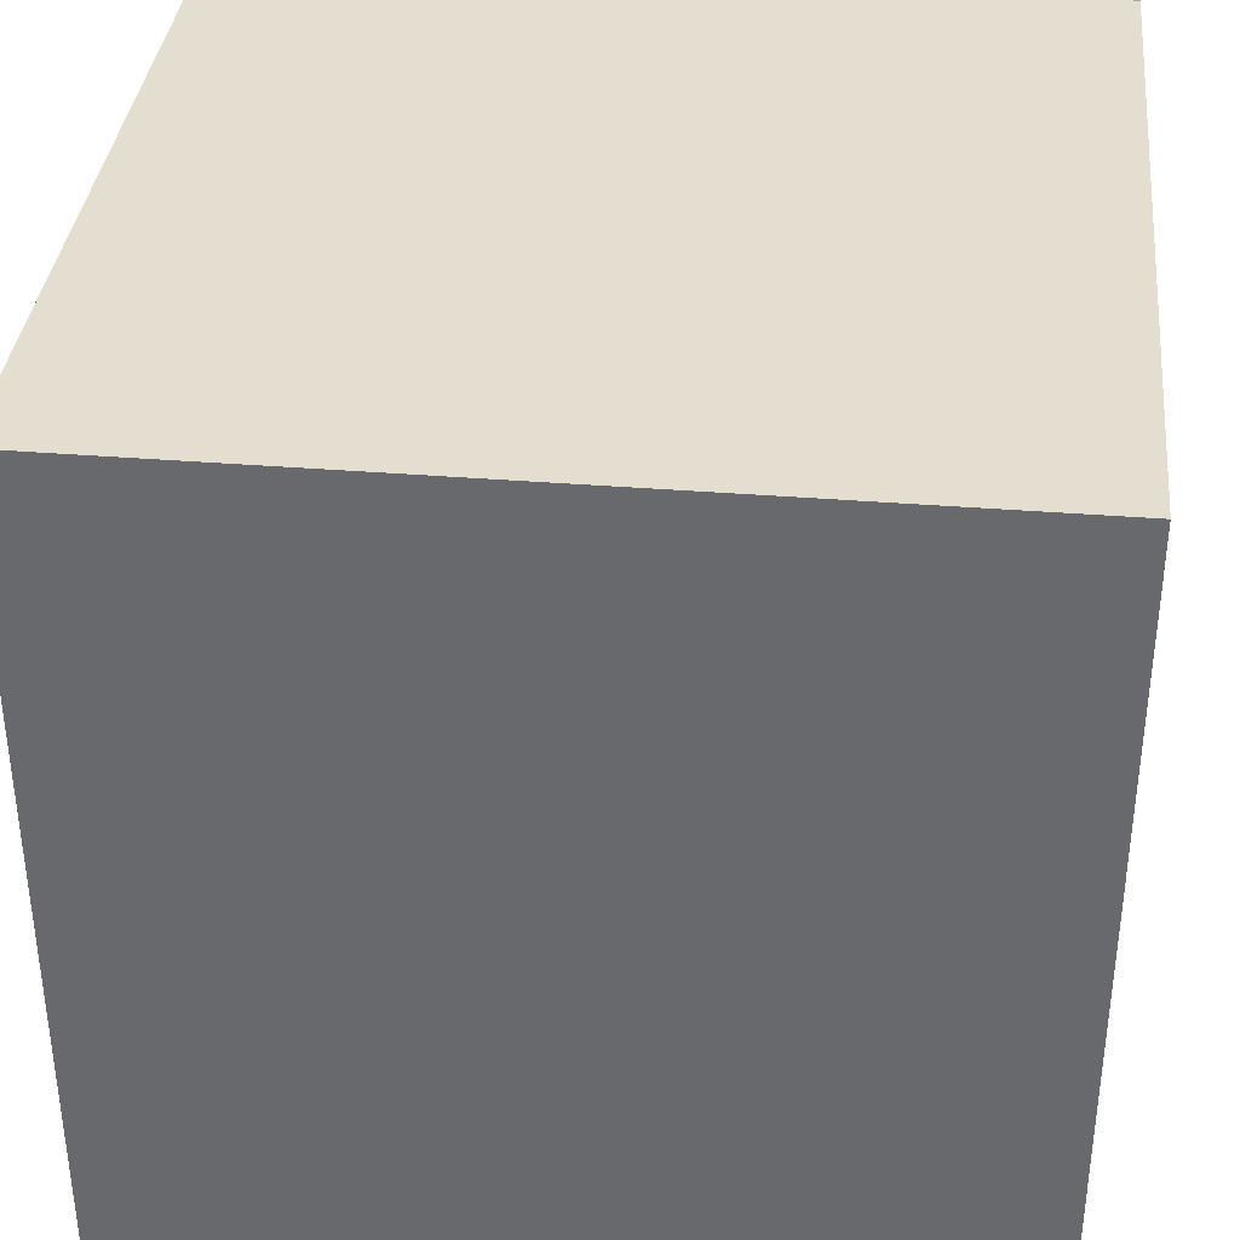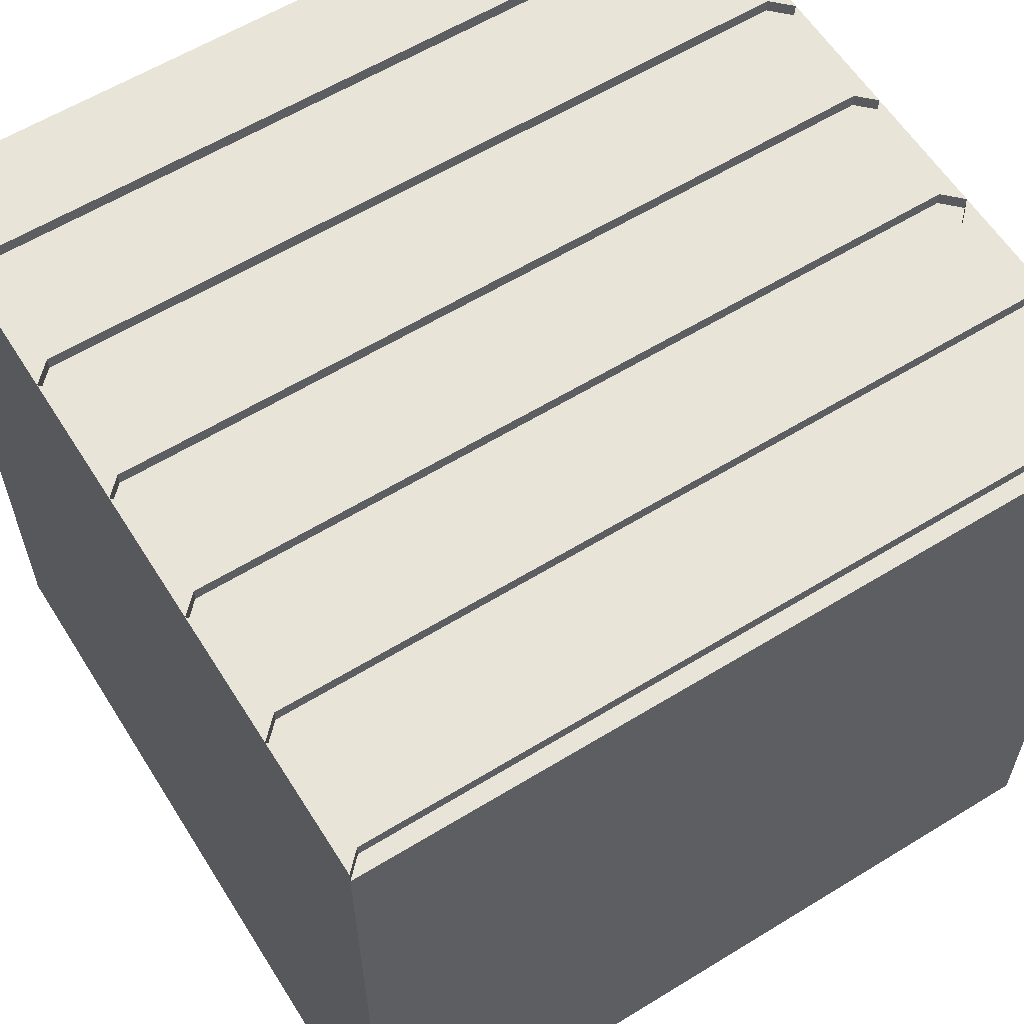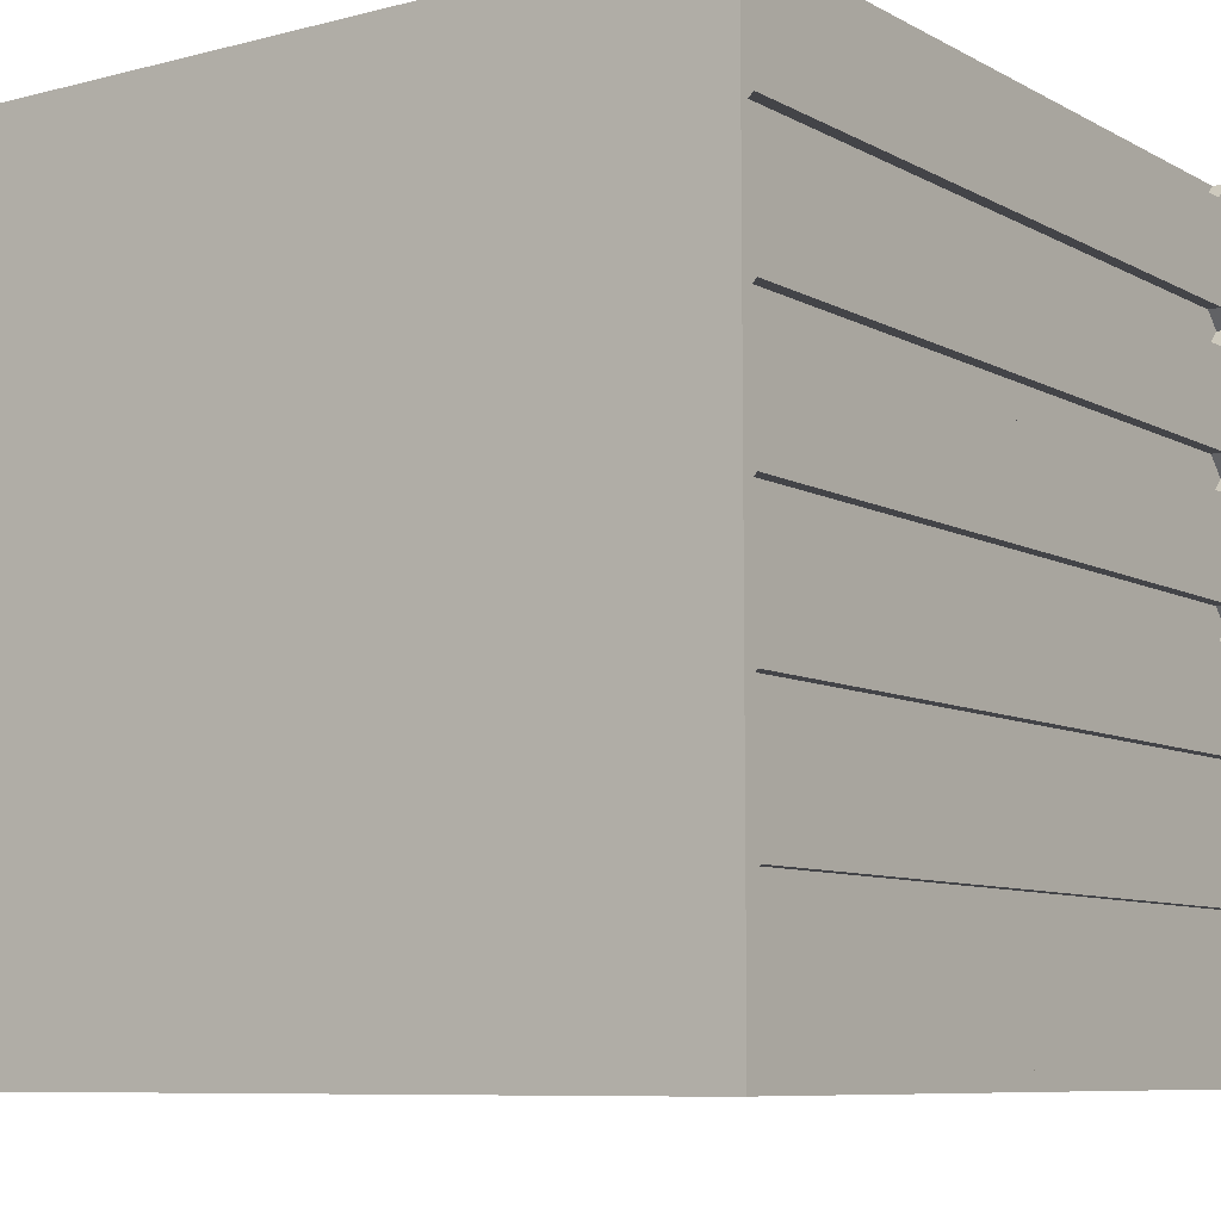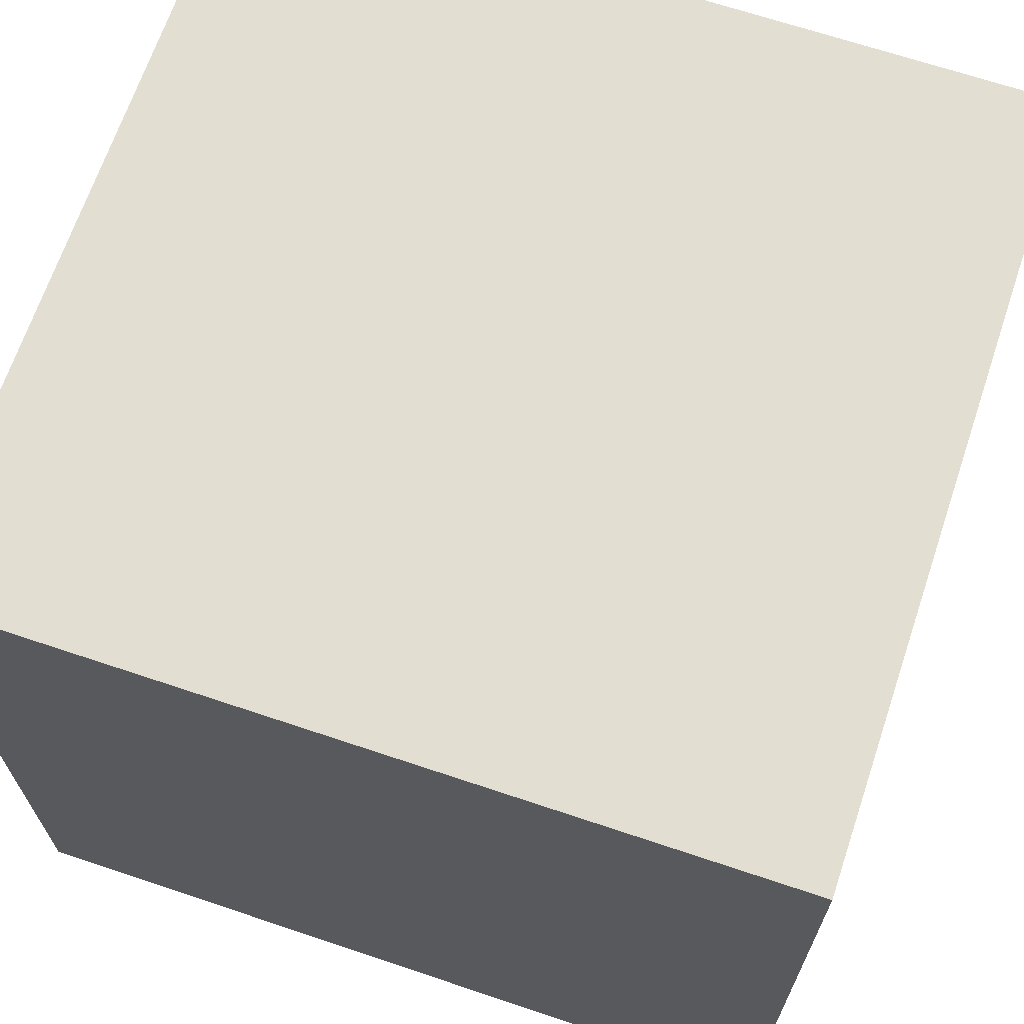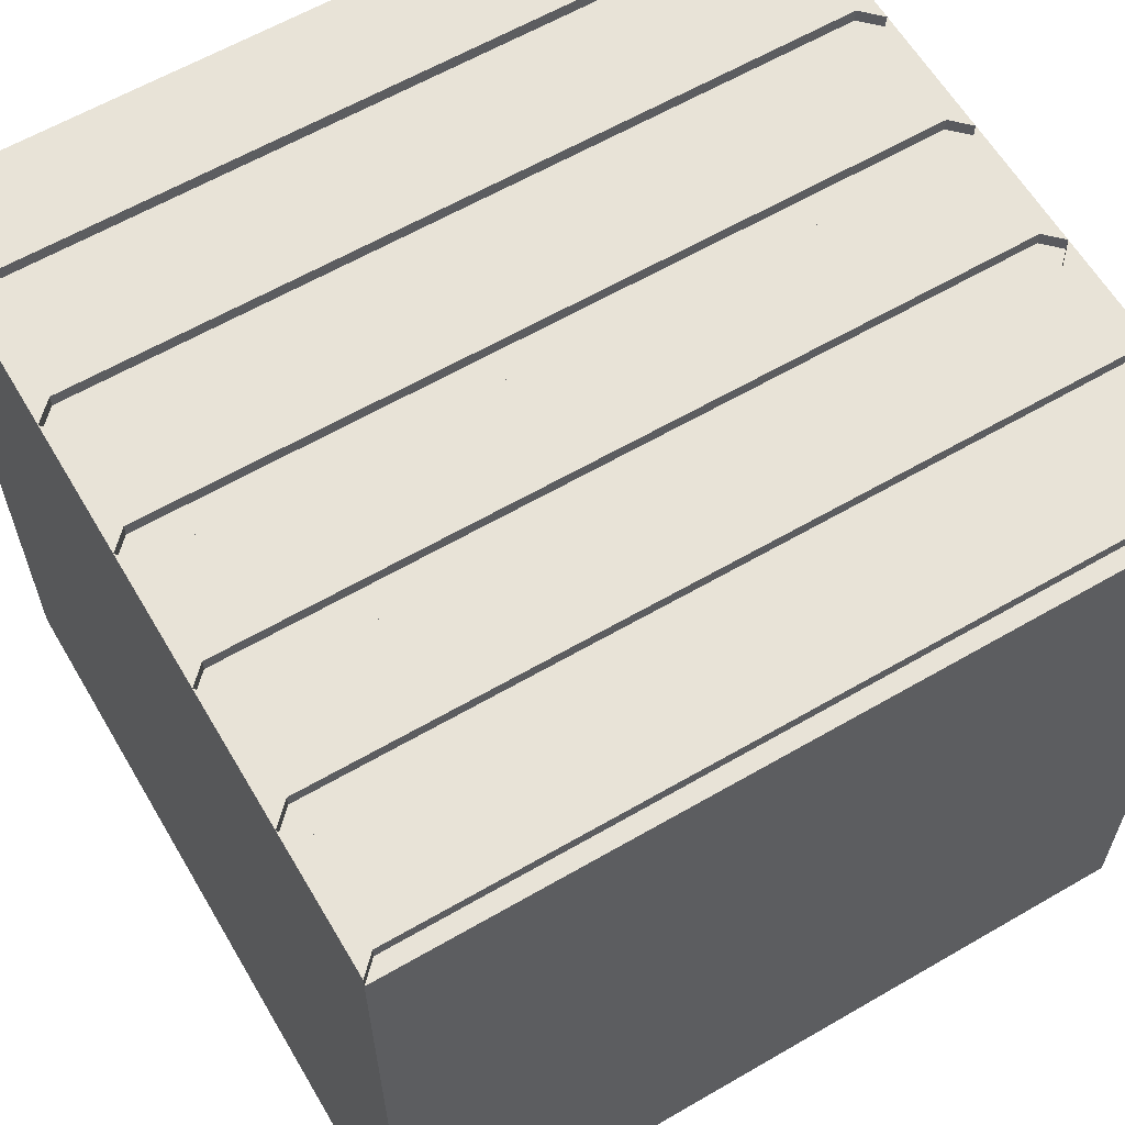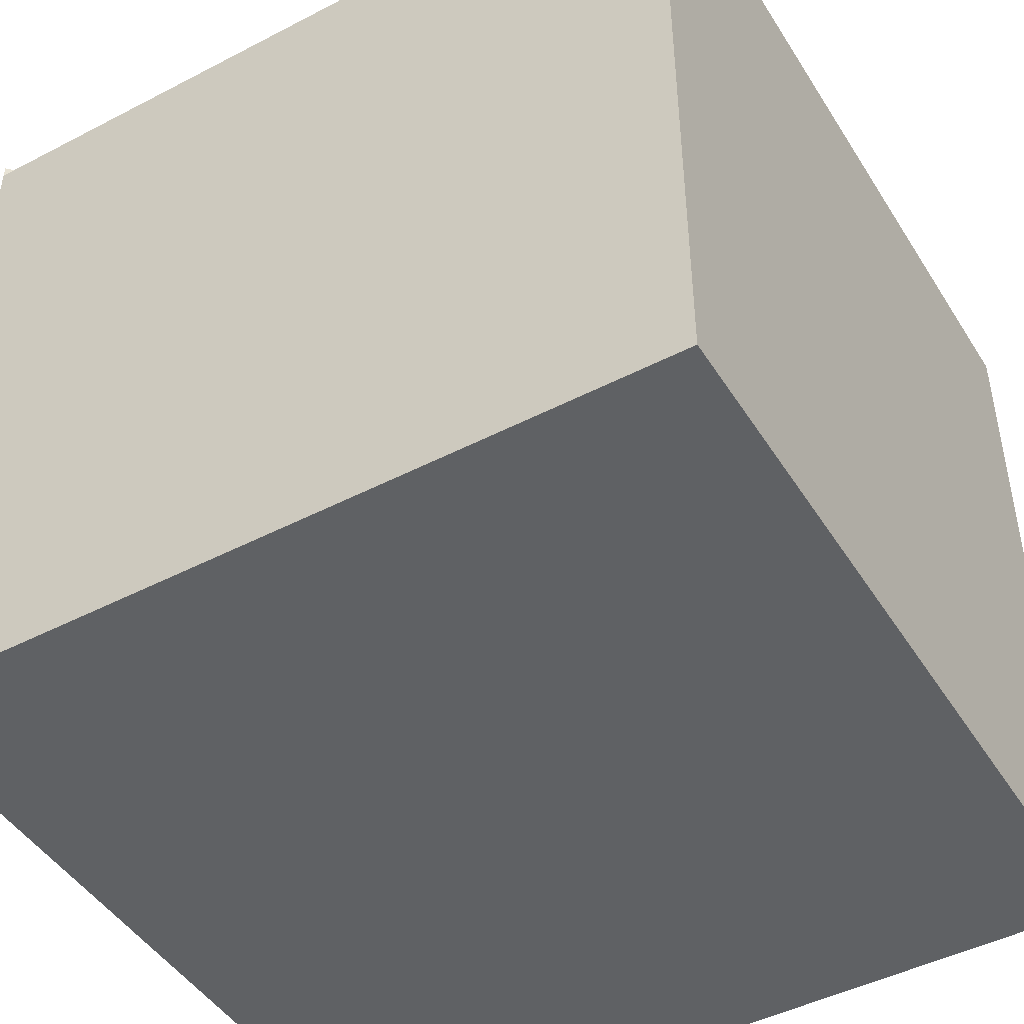
<metadata>
{"format":"obj","ext":"obj","renderer":"f3d","projection":"perspective","resolution":1024,"background":"white","views":[{"elev":36.5,"azim":6.0,"up":"+Z"},{"elev":60.0,"azim":-32.1,"up":"+Y"},{"elev":-8.2,"azim":125.2,"up":"+Z"},{"elev":67.6,"azim":18.6,"up":"+Z"},{"elev":61.7,"azim":149.5,"up":"+Y"},{"elev":-46.4,"azim":30.6,"up":"+Y"}]}
</metadata>
<code>
o Cube
v 1 1.226 -1
v 1 -0.6965 -1
v 0.9583 1.226 0.9583
v 1 -0.6965 1
v -1 1.226 -1
v -1 -0.6965 -1
v -0.9583 1.226 0.9583
v -1 -0.6965 1
v -1 -0.6965 -0.6667
v -1 -0.6965 -0.3333
v -1 -0.6965 0
v -1 -0.6965 0.3333
v -1 -0.6965 0.6667
v 0.9518 1.226 -0.6185
v 0.9583 1.226 -0.2916
v 0.9583 1.226 -0.04171
v 0.9518 1.226 0.3815
v 0.9583 1.226 0.7084
v -0.9583 1.226 0.7084
v -0.9518 1.226 0.3815
v -0.9583 1.226 -0.04171
v -0.9583 1.226 -0.2916
v -0.9518 1.226 -0.6185
v 1 -0.6965 0.6667
v 1 -0.6965 0.3333
v 1 -0.6965 -0
v 1 -0.6965 -0.3333
v 1 -0.6965 -0.6667
v -0.9583 1.226 -0.7084
v -0.9583 1.226 -0.9583
v 0.9583 1.226 -0.9583
v 0.9583 1.226 -0.7084
v 1 1.226 1
v -1 1.226 1
v 0.9518 1.226 0.6185
v 0.9518 1.226 -0.3815
v 0.956 1.226 0.04404
v -0.9518 1.226 0.6185
v -0.956 1.226 0.04403
v -0.9518 1.226 -0.3815
v -1 1.226 -0.6667
v -1 1.226 -1
v 1 1.226 -1
v 1 1.226 -0.6667
v 1 1.226 -0.6667
v 1 1.226 -0.3333
v 0.956 1.226 0.2893
v 1 1.226 0.6667
v -1 1.226 0.6667
v -0.956 1.226 0.2893
v -1 1.226 -0.3333
v -1 1.226 -0.6667
v 1 1.226 0
v 1 1.226 0.3333
v -1 1.226 0.3333
v -1 1.226 -0
v 1 1.259 0.6667
v 1 1.259 1
v 1 1.259 -0.6667
v 1 1.259 -0.3333
v 1 1.259 0
v 1 1.259 0.3333
v -1 1.259 1
v -1 1.259 0.6667
v -1 1.259 0.3333
v -1 1.259 -0
v -1 1.259 -0.3333
v -1 1.259 -0.6667
v -1 1.259 -0.6667
v -1 1.259 -1
v 1 1.259 -1
v 1 1.259 -0.6667
v 0.9583 1.259 0.9583
v -0.9583 1.259 0.9583
v 0.9583 1.259 0.7084
v 0.9583 1.259 -0.2916
v 0.9583 1.259 -0.04171
v -0.9583 1.259 0.7084
v -0.9583 1.259 -0.04171
v -0.9583 1.259 -0.2916
v -0.9583 1.259 -0.7084
v -0.9583 1.259 -0.9583
v 0.9583 1.259 -0.9583
v 0.9583 1.259 -0.7084
v 0.9518 1.259 -0.6185
v 0.9518 1.259 -0.3815
v 0.9518 1.259 0.3815
v 0.9518 1.259 0.6185
v -0.9518 1.259 0.6185
v -0.9518 1.259 0.3815
v -0.9518 1.259 -0.3815
v -0.9518 1.259 -0.6185
v 0.956 1.259 0.04404
v 0.956 1.259 0.2893
v -0.956 1.259 0.2893
v -0.956 1.259 0.04403
f 48 54 62 57
f 4 33 34 8
f 9 52 5 6
f 13 24 4 8
f 24 48 33 4
f 6 5 1 2
f 2 1 45 28
f 28 45 46 27
f 27 46 53 26
f 26 53 54 25
f 25 54 48 24
f 6 2 28 9
f 9 28 27 10
f 10 27 26 11
f 11 26 25 12
f 12 25 24 13
f 8 34 49 13
f 13 49 55 12
f 12 55 56 11
f 11 56 51 10
f 10 51 52 9
f 52 45 44 41
f 14 23 92 85
f 33 48 57 58
f 48 18 75 57
f 54 53 61 62
f 7 3 73 74
f 1 5 42 43
f 45 1 43 44
f 5 52 41 42
f 3 7 34 33
f 34 7 74 63
f 53 46 60 61
f 23 52 68 92
f 3 33 58 73
f 22 15 46 51
f 16 21 56 53
f 19 18 48 49
f 46 45 59 60
f 30 31 43 42
f 51 40 91 67
f 32 29 41 44
f 29 32 84 81
f 20 55 65 90
f 32 44 72 84
f 49 38 89 64
f 23 14 45 52
f 36 40 51 46
f 20 17 54 55
f 35 38 49 48
f 31 30 82 83
f 43 31 83 71
f 39 37 53 56
f 47 50 55 54
f 75 78 74 73
f 85 92 91 86
f 76 80 79 77
f 93 96 95 94
f 87 90 89 88
f 83 82 81 84
f 75 73 58 57
f 76 77 61 60
f 74 78 64 63
f 79 80 67 66
f 81 82 70 69
f 83 84 72 71
f 85 86 60 59
f 87 88 57 62
f 89 90 65 64
f 91 92 68 67
f 93 94 62 61
f 95 96 66 65
f 46 15 76 60
f 37 39 96 93
f 40 36 86 91
f 49 34 63 64
f 16 53 61 77
f 50 47 94 95
f 17 20 90 87
f 55 49 64 65
f 19 49 64 78
f 53 37 93 61
f 38 35 88 89
f 56 55 65 66
f 56 21 79 66
f 47 54 62 94
f 15 22 80 76
f 45 14 85 59
f 51 56 66 67
f 42 41 69 70
f 22 51 67 80
f 55 50 95 65
f 21 16 77 79
f 36 46 60 86
f 52 51 67 68
f 41 29 81 69
f 39 56 66 96
f 18 19 78 75
f 54 17 87 62
f 44 43 71 72
f 30 42 70 82
f 35 48 57 88

</code>
